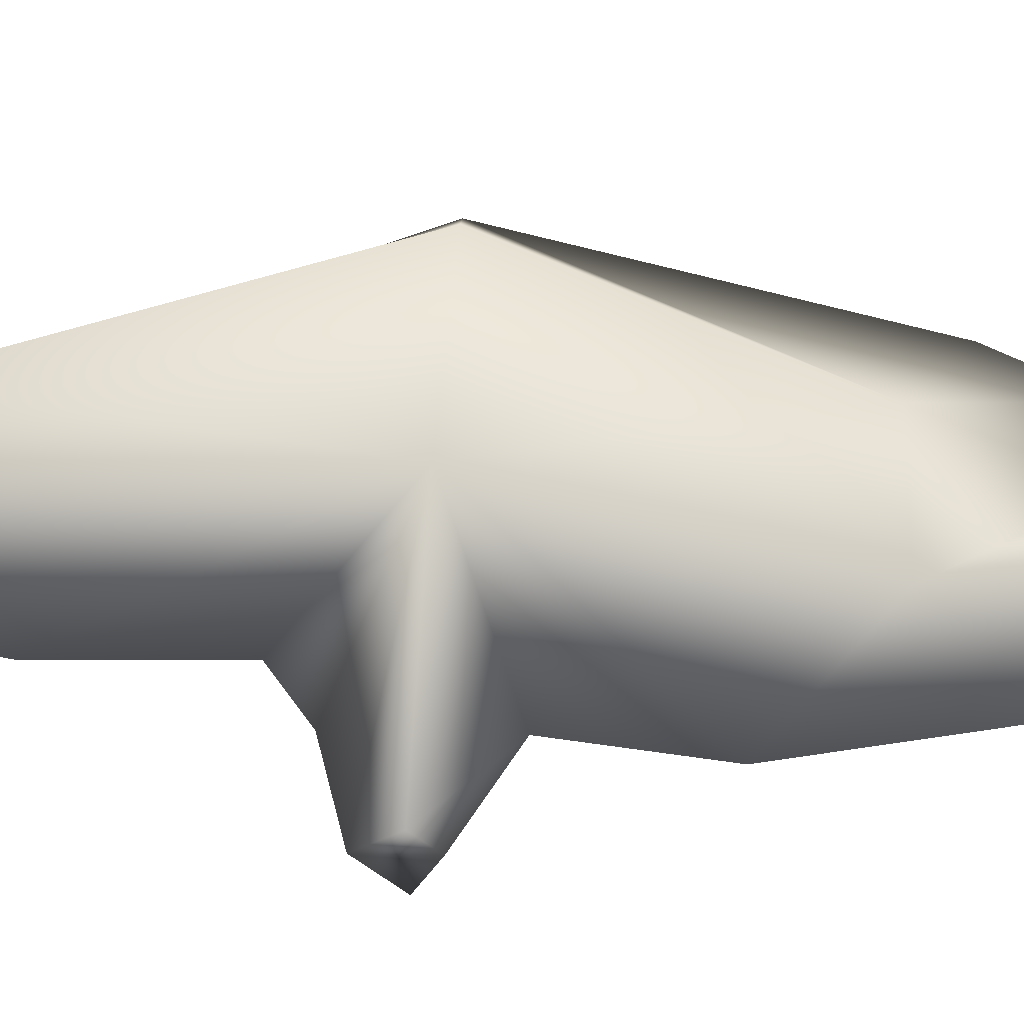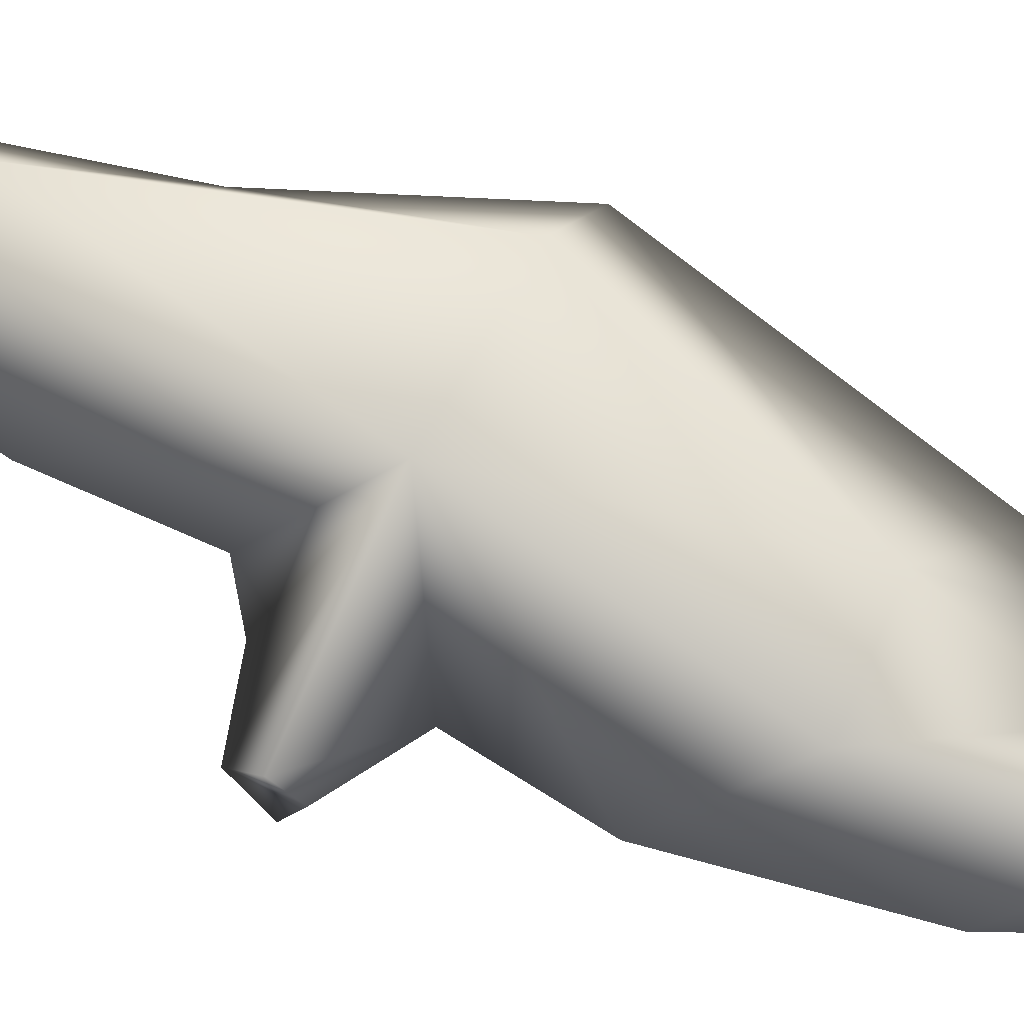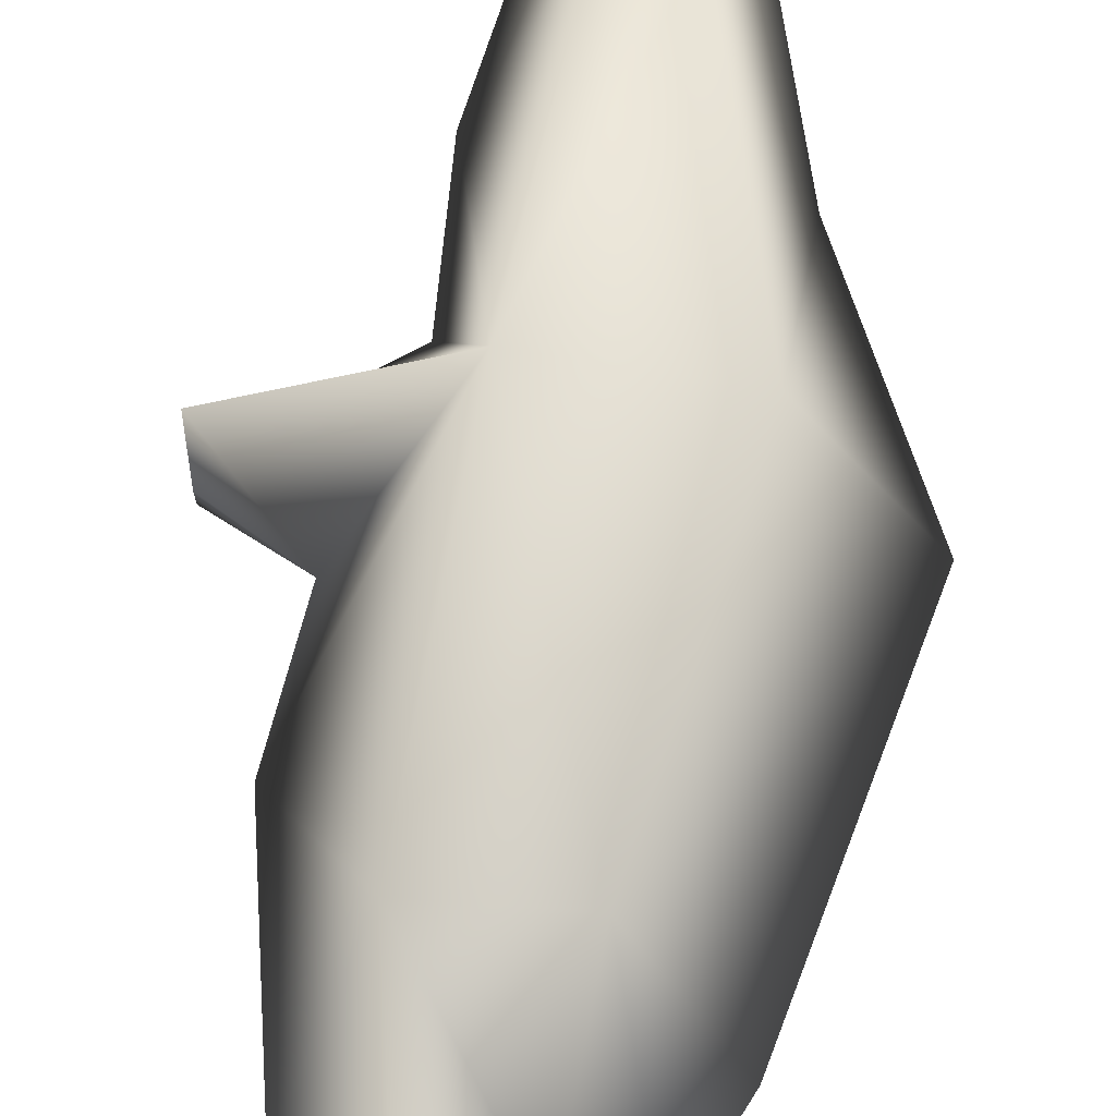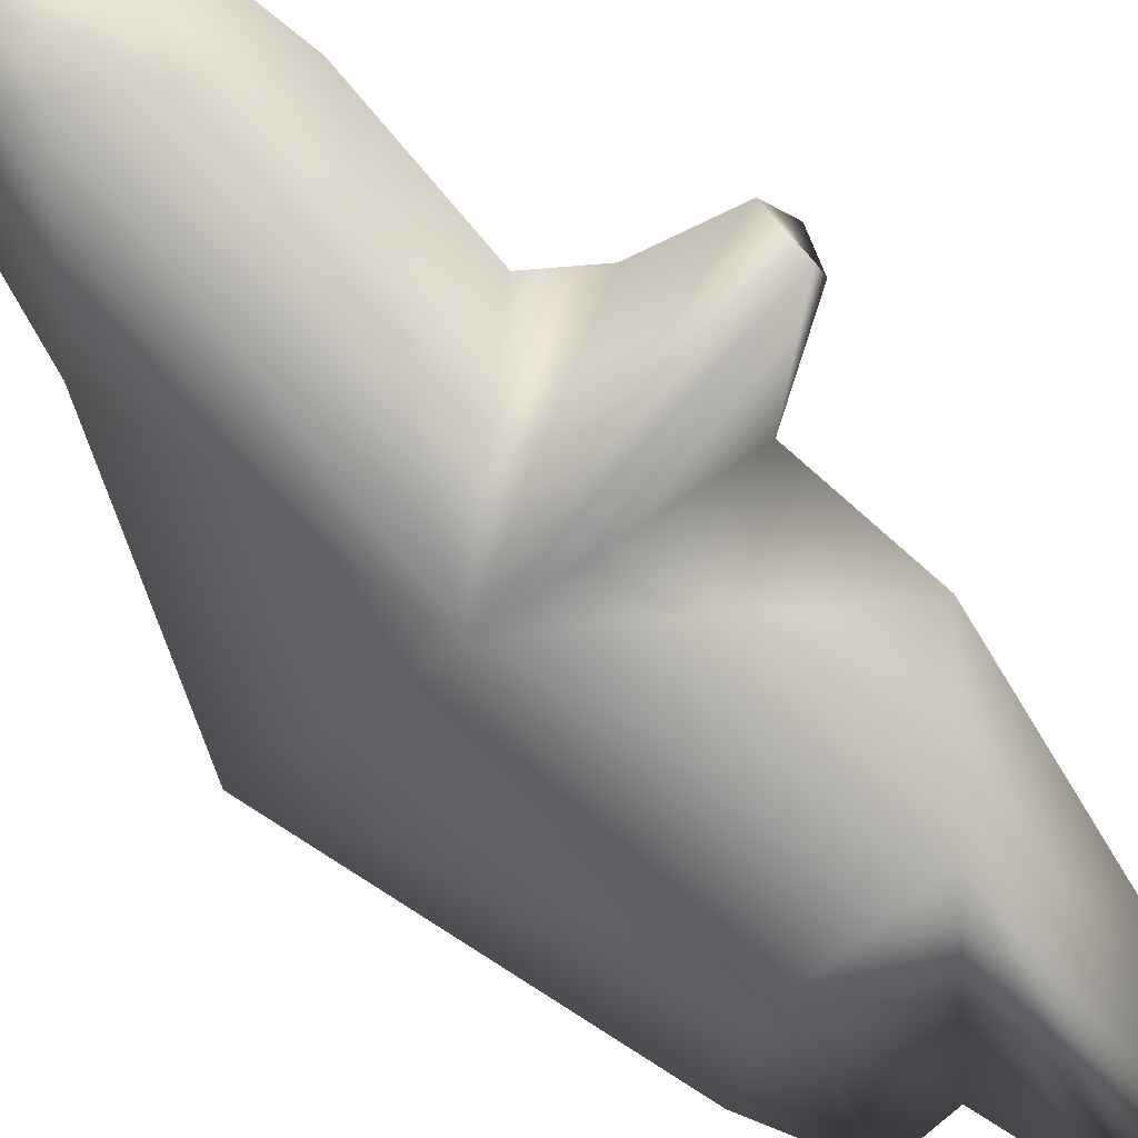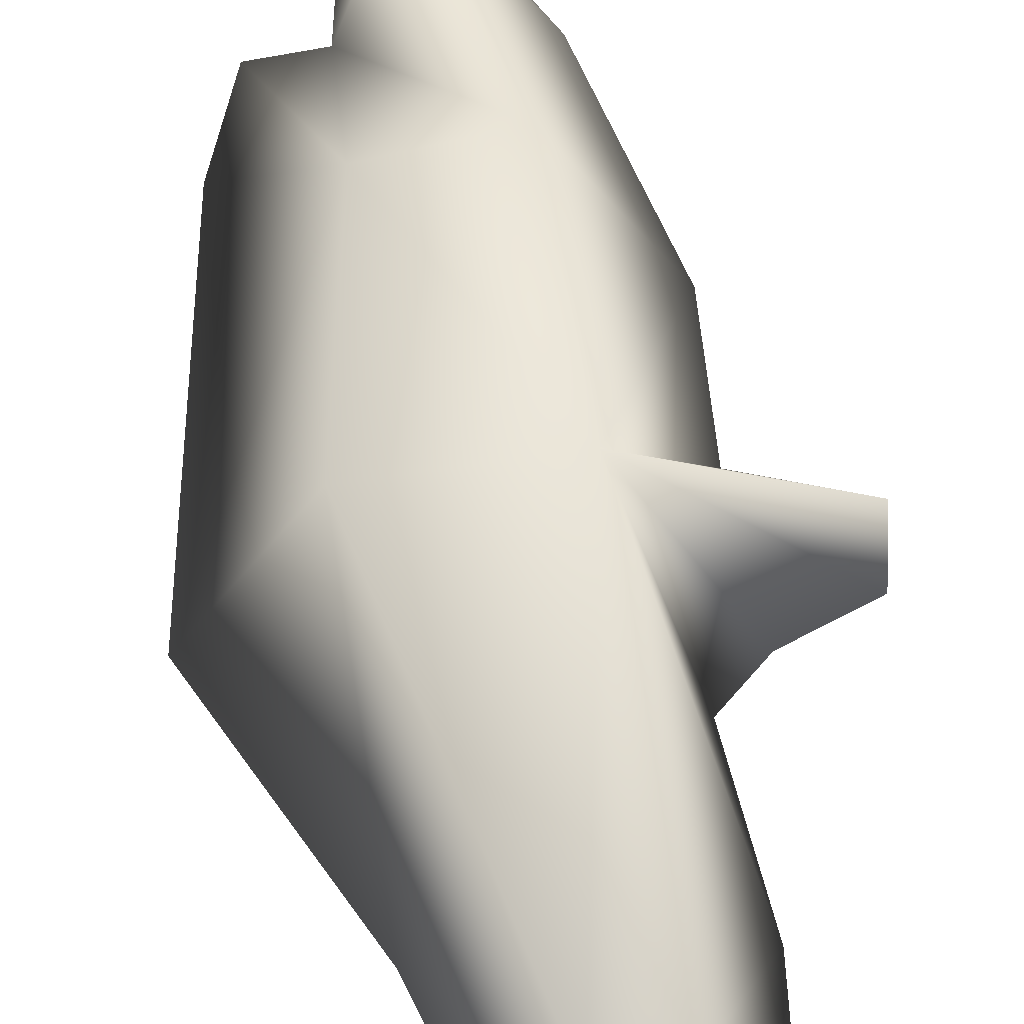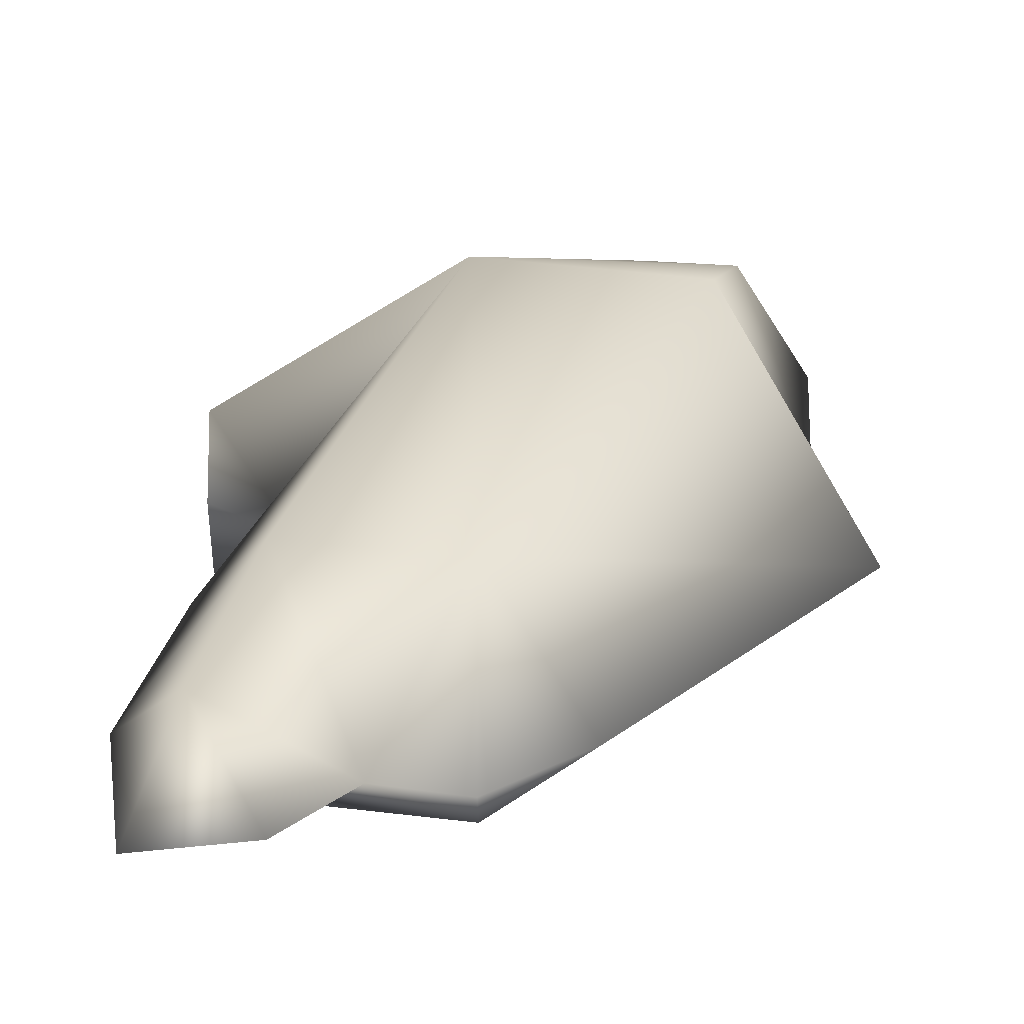
<metadata>
{"format":"obj","ext":"obj","renderer":"f3d","projection":"perspective","resolution":1024,"background":"white","views":[{"elev":64.0,"azim":-87.3,"up":"+Y"},{"elev":70.9,"azim":-63.3,"up":"+Y"},{"elev":61.3,"azim":7.6,"up":"+Y"},{"elev":-74.1,"azim":-137.1,"up":"+Y"},{"elev":62.9,"azim":168.6,"up":"+Y"},{"elev":18.1,"azim":18.5,"up":"+Y"}]}
</metadata>
<code>
g Corpse_0
v -0.04905 0 -0.1821
v -0.01154 -0.03866 -0.1676
v -0.01266 0 -0.2175
v 0.02009 0 -0.1895
v 0.03882 0 -0.1176
v -0.05656 0 -0.1309
v 0.002423 -0.0519 -0.02085
v 0.08122 0 -0.02195
v 0.01178 -0.03336 0.09585
v -0.03973 -0.03336 0.0986
v 0.006447 0 0.1569
v 0.03249 0 0.1567
v -0.002155 0 0.1928
v -0.02917 0 0.2097
v 0.04922 0 0.1188
v -0.07682 0 0.05932
v -0.07133 0 0.003329
v -0.1077 -0.02345 -0.02568
v -0.1051 0 -0.01651
v -0.1058 0 -0.0413
v -0.07264 0 -0.0516
v -0.0589 0 0.1479
v -0.1077 0.02345 -0.02568
v -0.1058 0 -0.0413
v -0.03122 0.07352 -0.02246
v 0.01178 0.03336 0.09585
v 0.03607 0.07352 -0.01924
v -0.1051 0 -0.01651
v -0.1077 -0.02345 -0.02568
v -0.1058 0 -0.0413
v 0.002423 -0.0519 -0.02085
v -0.05349 0 -0.06677
v -0.07264 0 -0.0516
v -0.05349 0 -0.06677
v -0.01266 0 -0.2175
v 0.002418 0.03866 -0.1691
v -0.0255 0.03866 -0.1661
v -0.03122 0.07352 -0.02246
v 0.03607 0.07352 -0.01924
v -0.04905 0 -0.1821
v 0.02009 0 -0.1895
v 0.01178 0.03336 0.09585
v -0.03973 0.03336 0.0986
v 0.006447 0 0.1569
v 0.03249 0 0.1567
v -0.02169 0.0308 0.1897
v -0.002155 0 0.1928
v -0.02917 0 0.2097
v 0.03882 0 -0.1176
v -0.05656 0 -0.1309
v -0.07682 0 0.05932
v -0.07133 0 0.003329
v -0.0589 0 0.1479
v 0.04922 0 0.1188
v -0.05349 0 -0.06677
v -0.03122 0.07352 -0.02246
v -0.07264 0 -0.0516
v -0.05349 0 -0.06677
v -0.03122 0.07352 -0.02246
v -0.1077 0.02345 -0.02568
v -0.1058 0 -0.0413
v -0.07264 0 -0.0516
g Corpse_0_0
f -60 -61 -62
f -59 -61 -60
f -61 -59 -58
f -57 -62 -61
f -56 -61 -58
f -56 -57 -61
f -55 -56 -58
f -54 -56 -55
f -53 -56 -54
f -53 -54 -52
f -52 -54 -51
f -50 -53 -52
f -49 -53 -50
f -48 -54 -55
f -51 -54 -48
f -56 -53 -47
f -46 -56 -47
f -45 -56 -46
f -44 -45 -46
f -45 -43 -56
f -43 -42 -56
f -47 -53 -41
f -49 -41 -53
f -40 -44 -46
f -40 -39 -44
f -38 -40 -46
f -37 -48 -55
f -36 -37 -55
f -36 -55 -58
f -33 -34 -35
f -30 -31 -32
f -29 -57 -56
f -26 -27 -28
f -26 -25 -27
f -25 -24 -27
f -26 -28 -23
f -27 -22 -28
f -24 -25 -21
f -25 -20 -21
f -21 -20 -19
f -21 -19 -18
f -20 -17 -19
f -17 -16 -19
f -17 -15 -16
f -27 -24 -14
f -22 -27 -14
f -23 -13 -26
f -13 -25 -26
f -20 -25 -12
f -25 -11 -12
f -20 -12 -10
f -10 -15 -17
f -20 -10 -17
f -21 -18 -9
f -13 -8 -25
f -5 -6 -7
f -2 -3 -4
f -1 -2 -4

</code>
